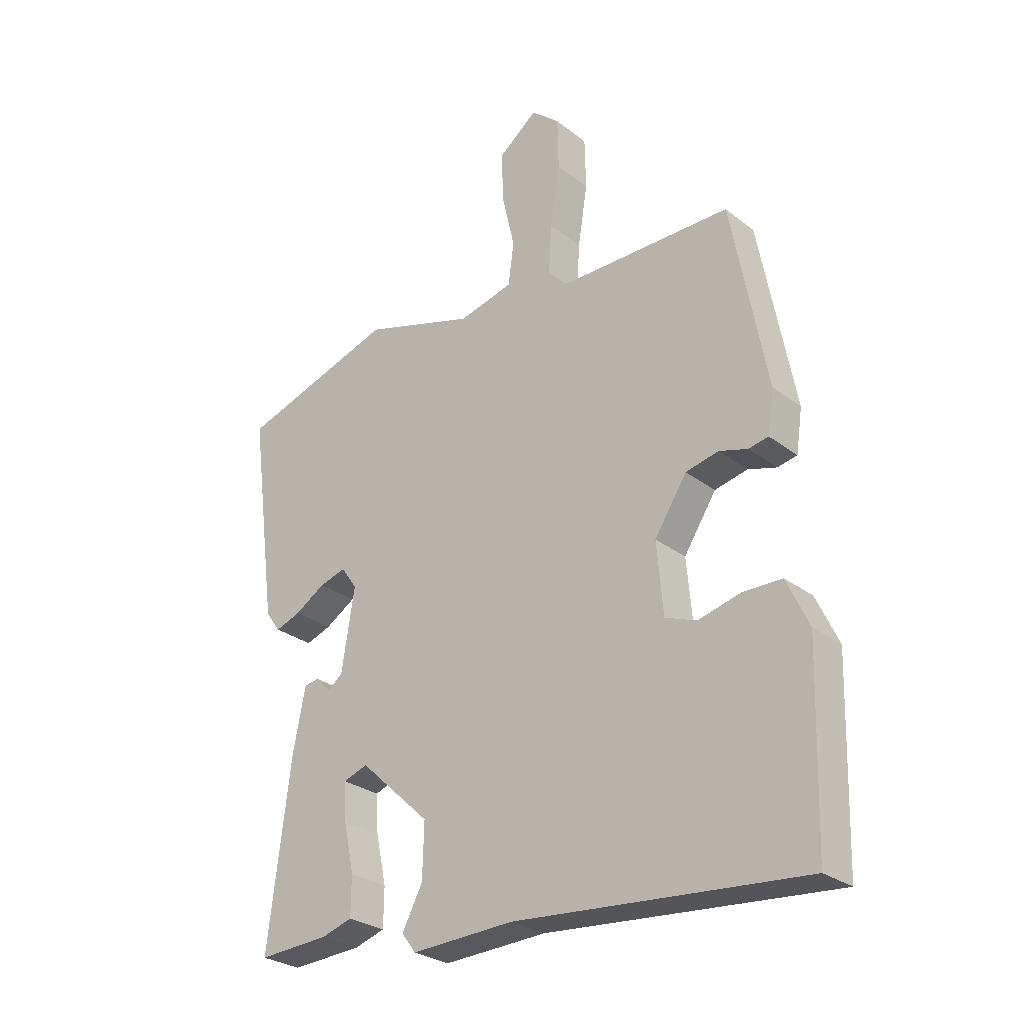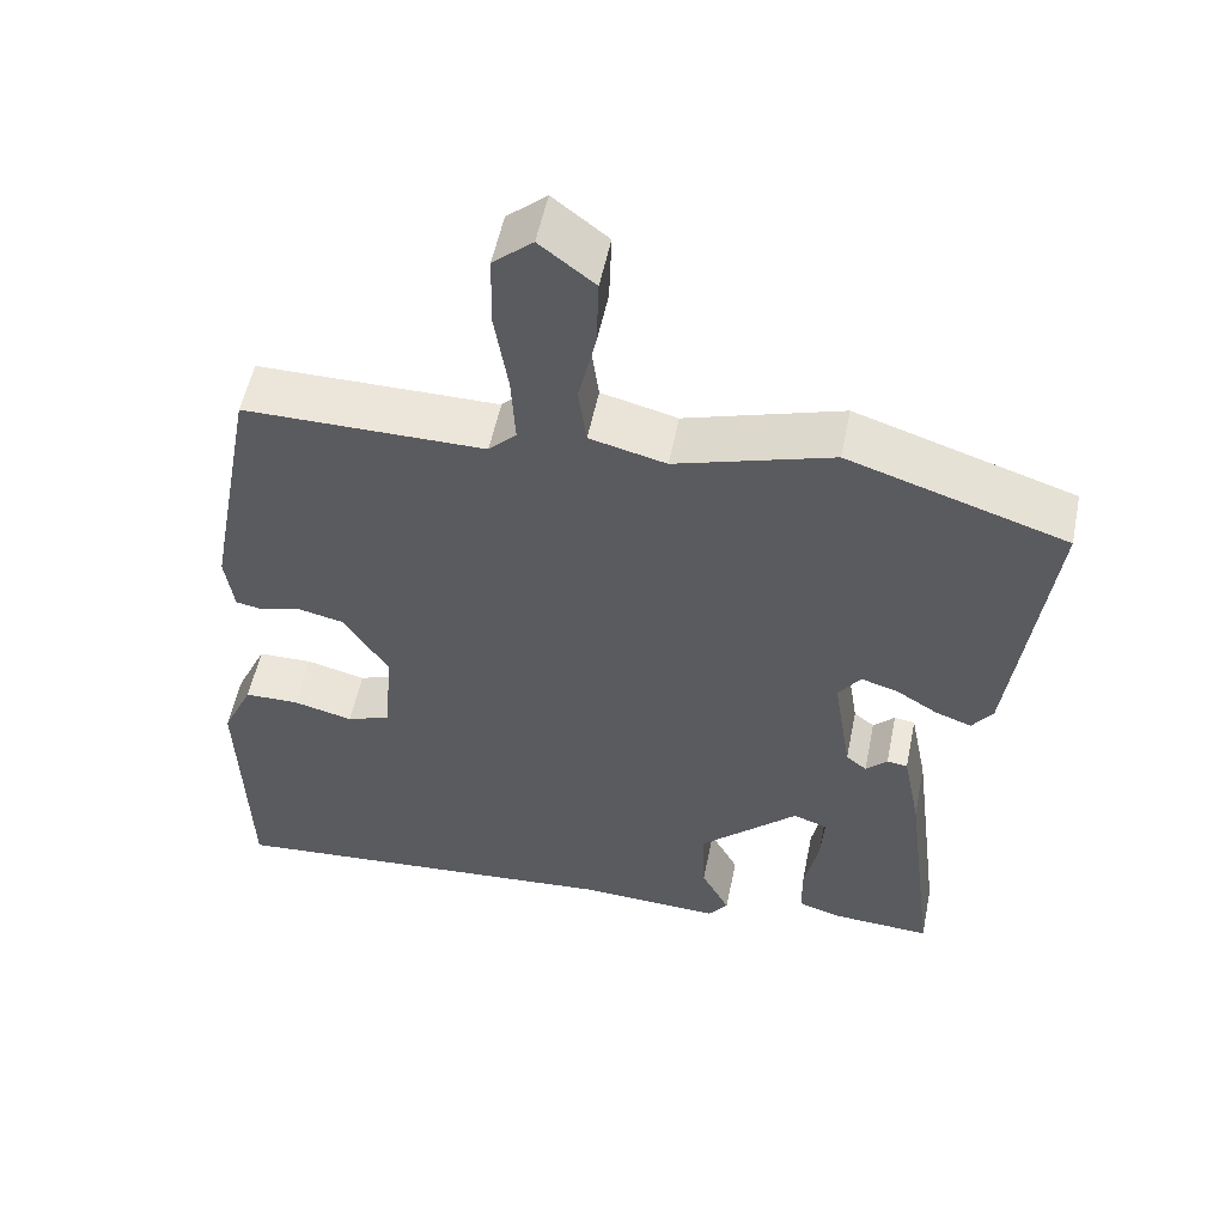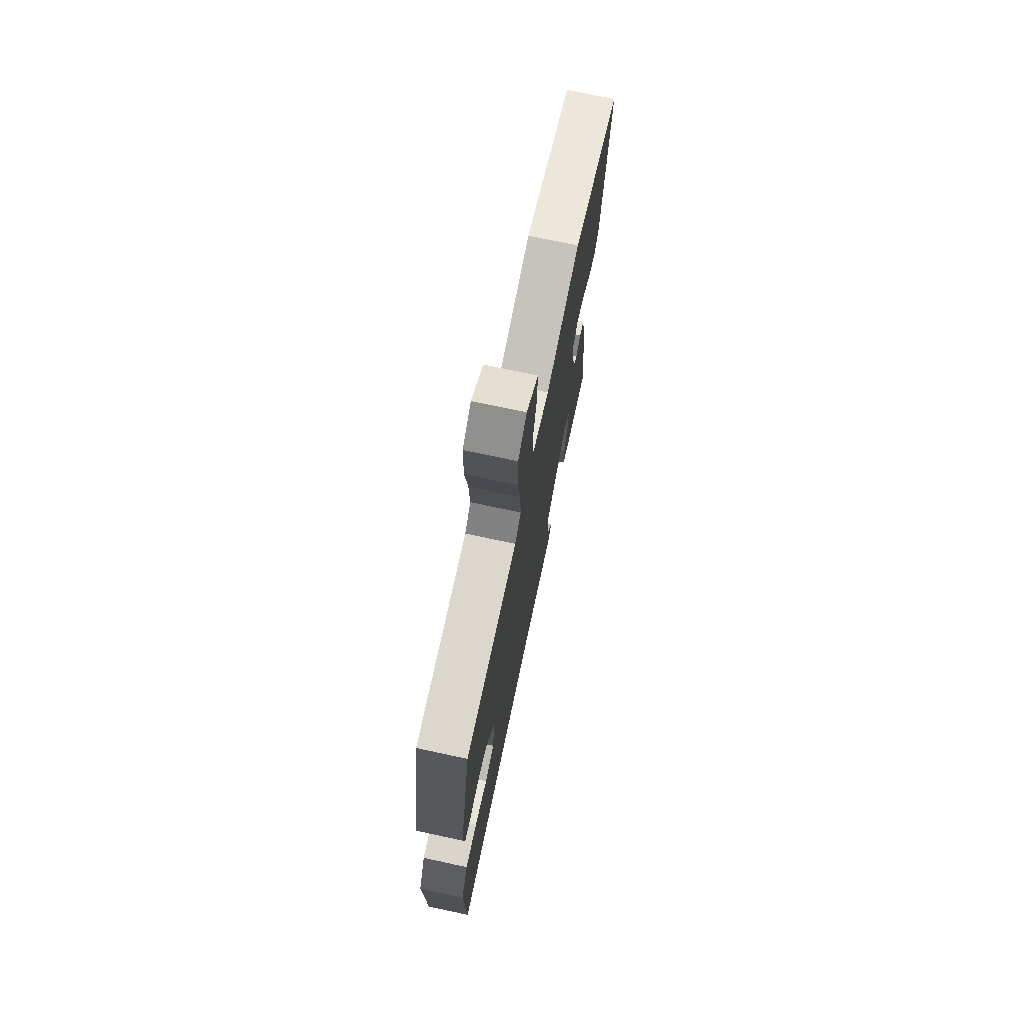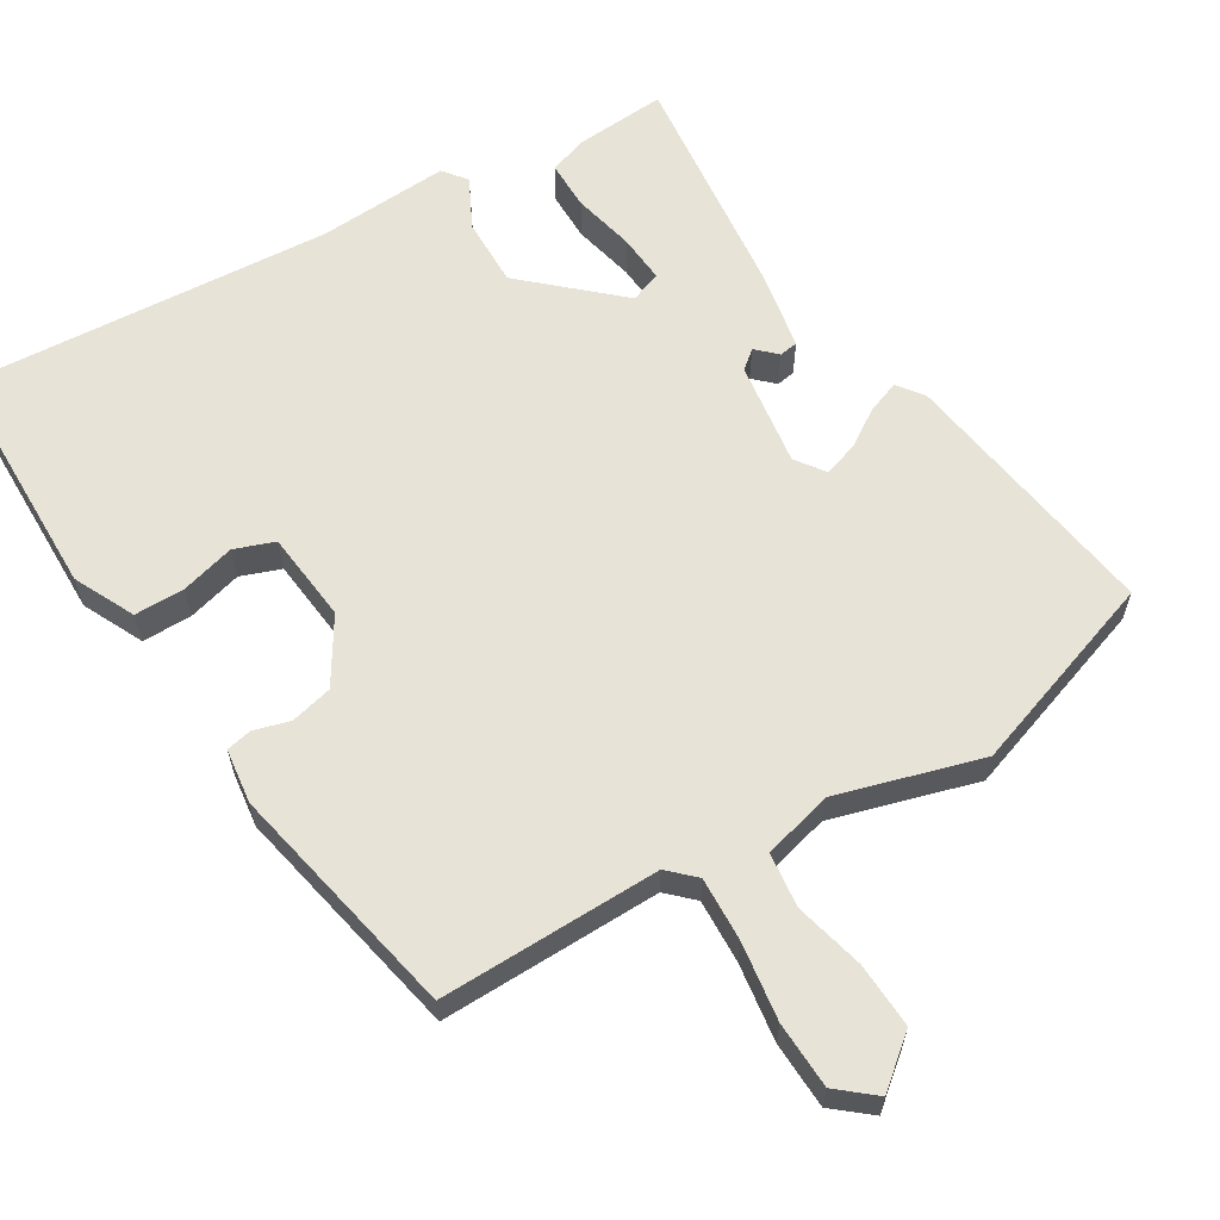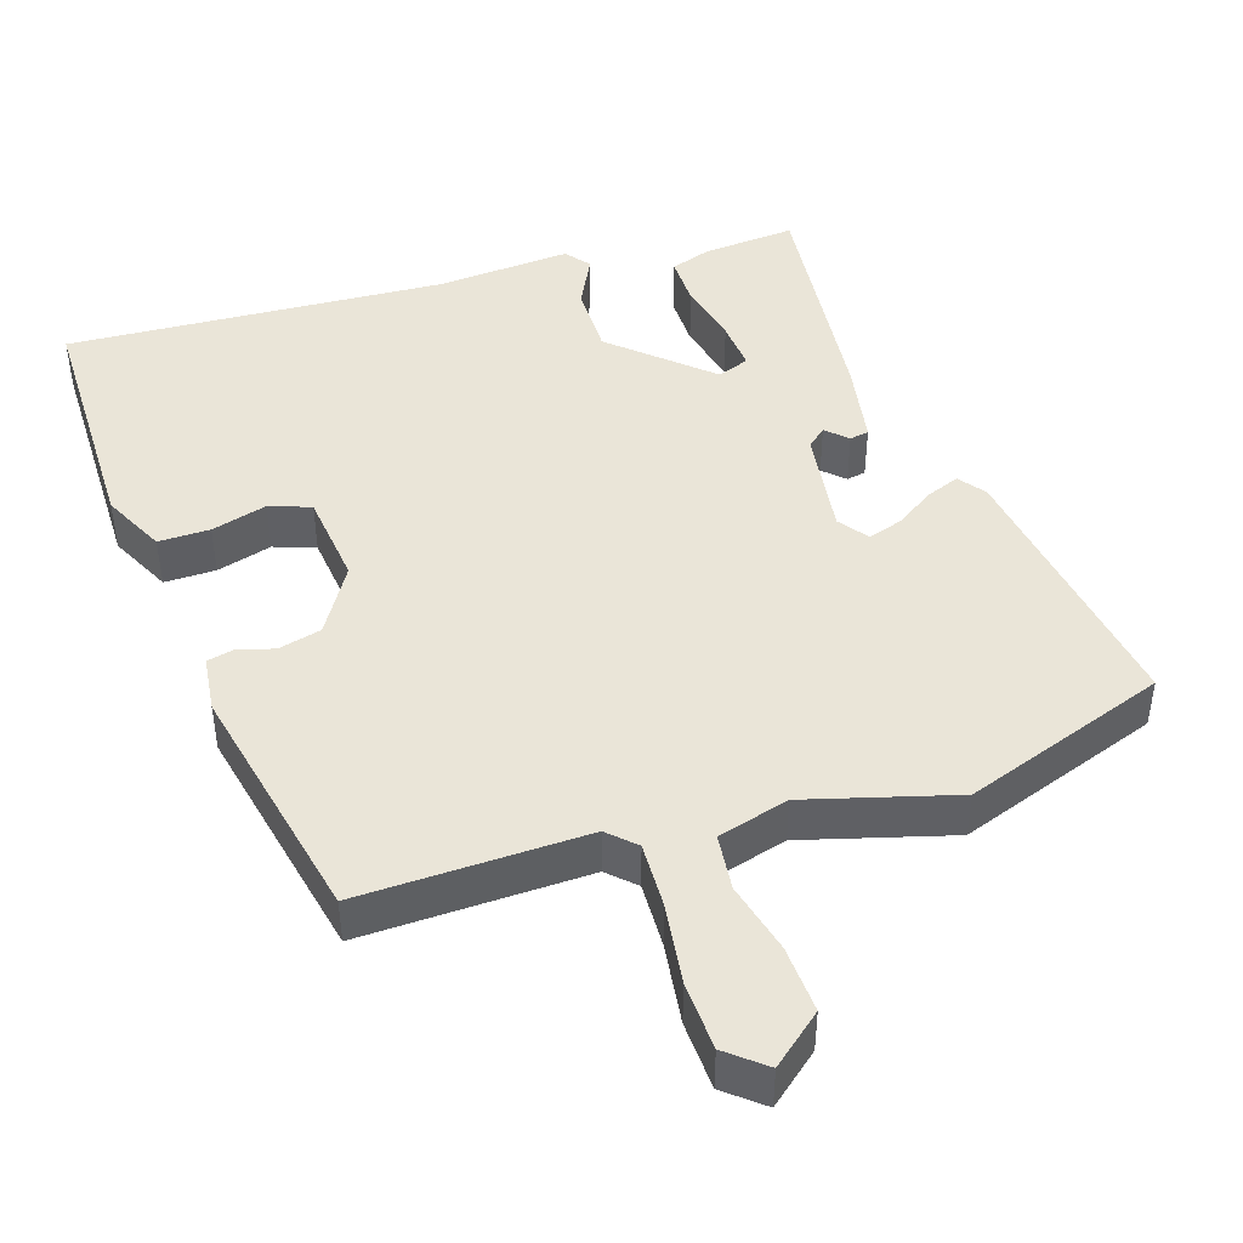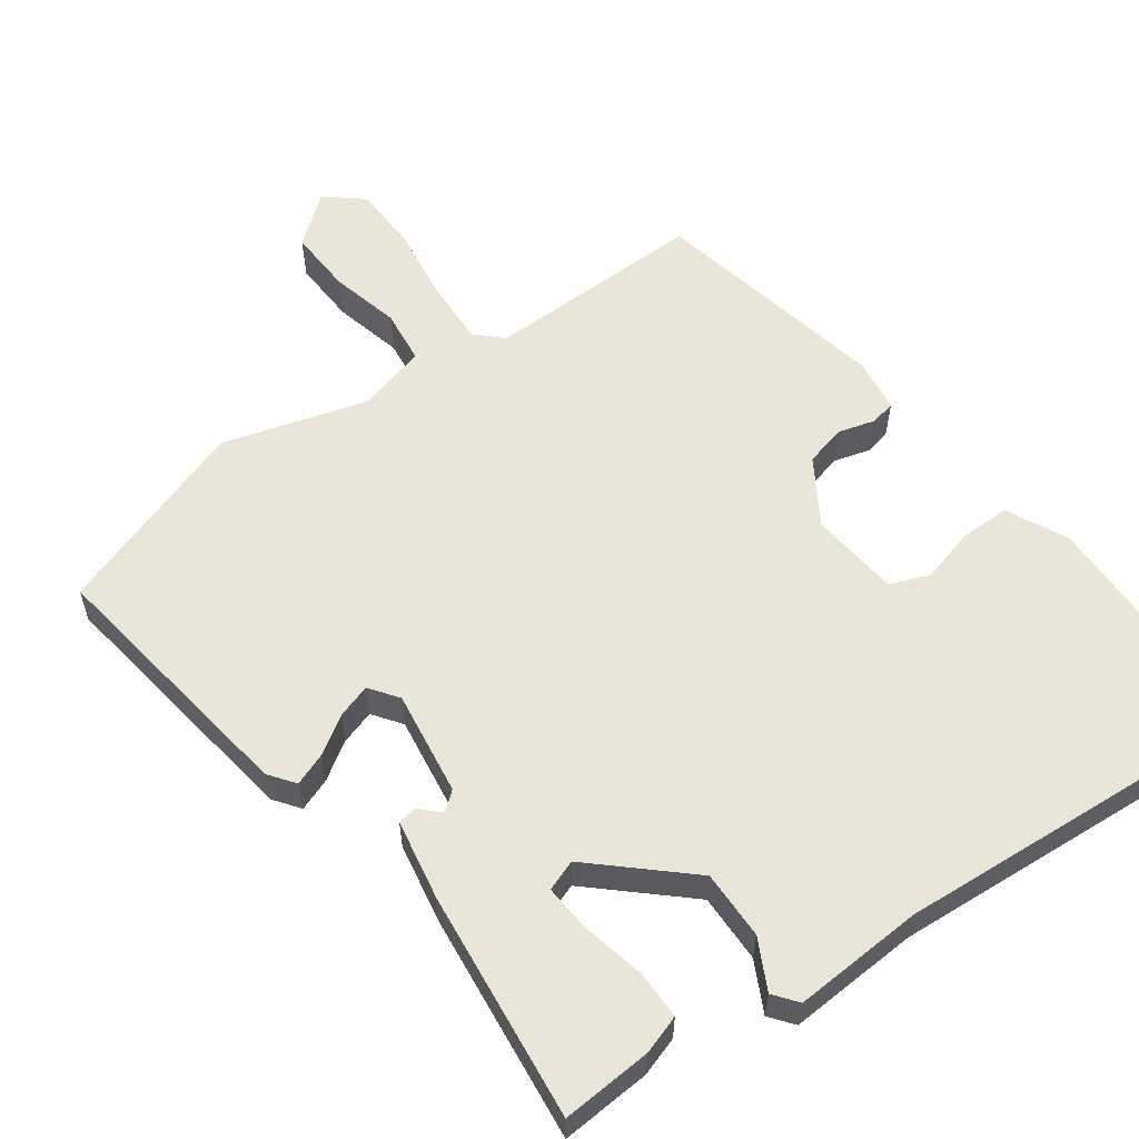
<metadata>
{"format":"obj","ext":"obj","renderer":"f3d","projection":"perspective","resolution":1024,"background":"white","views":[{"elev":-27.8,"azim":-139.3,"up":"+Z"},{"elev":54.4,"azim":11.5,"up":"+Z"},{"elev":73.4,"azim":-77.9,"up":"+Z"},{"elev":61.9,"azim":-32.1,"up":"+Y"},{"elev":45.0,"azim":-19.3,"up":"+Y"},{"elev":58.2,"azim":143.4,"up":"+Y"}]}
</metadata>
<code>
v 0.308 0.07 0.562
v 0.583 0.07 0.473
v 0.535 0.07 0.105
v 0.509 0.07 0.069
v 0.464 0.07 0.085
v 0.411 0.07 0.118
v 0.364 0.07 0.132
v 0.336 0.07 0.092
v 0.359 0.07 -0.052
v 0.385 0.07 -0.073
v 0.412 0.07 -0.046
v 0.438 0.07 -0.05
v 0.46 0.07 -0.161
v 0.5 0.07 -0.479
v 0.375 0.07 -0.472
v 0.321 0.07 -0.455
v 0.32 0.07 -0.387
v 0.338 0.07 -0.302
v 0.342 0.07 -0.235
v 0.299 0.07 -0.22
v 0.175 0.07 -0.336
v 0.178 0.07 -0.431
v 0.214 0.07 -0.499
v 0.189 0.07 -0.532
v 0.008 0.07 -0.524
v -0.499 0.07 -0.566
v -0.509 0.07 -0.235
v -0.47 0.07 -0.151
v -0.401 0.07 -0.15
v -0.326 0.07 -0.169
v -0.271 0.07 -0.148
v -0.26 0.07 -0.023
v -0.317 0.07 0.065
v -0.375 0.07 0.078
v -0.425 0.07 0.063
v -0.46 0.07 0.07
v -0.471 0.07 0.145
v -0.409 0.07 0.475
v -0.105 0.07 0.475
v -0.07 0.07 0.51
v -0.075 0.07 0.598
v -0.092 0.07 0.705
v -0.09 0.07 0.797
v -0.04 0.07 0.84
v 0.029 0.07 0.786
v 0.026 0.07 0.696
v 0.004 0.07 0.6
v 0.014 0.07 0.525
v 0.11 0.07 0.501
v 0.308 0 0.562
v 0.583 0 0.473
v 0.535 0 0.105
v 0.509 0 0.069
v 0.464 0 0.085
v 0.411 0 0.118
v 0.364 0 0.132
v 0.336 0 0.092
v 0.359 0 -0.052
v 0.385 0 -0.073
v 0.412 0 -0.046
v 0.438 0 -0.05
v 0.46 0 -0.161
v 0.5 0 -0.479
v 0.375 0 -0.472
v 0.321 0 -0.455
v 0.32 0 -0.387
v 0.338 0 -0.302
v 0.342 0 -0.235
v 0.299 0 -0.22
v 0.175 0 -0.336
v 0.178 0 -0.431
v 0.214 0 -0.499
v 0.189 0 -0.532
v 0.008 0 -0.524
v -0.499 0 -0.566
v -0.509 0 -0.235
v -0.47 0 -0.151
v -0.401 0 -0.15
v -0.326 0 -0.169
v -0.271 0 -0.148
v -0.26 0 -0.023
v -0.317 0 0.065
v -0.375 0 0.078
v -0.425 0 0.063
v -0.46 0 0.07
v -0.471 0 0.145
v -0.409 0 0.475
v -0.105 0 0.475
v -0.07 0 0.51
v -0.075 0 0.598
v -0.092 0 0.705
v -0.09 0 0.797
v -0.04 0 0.84
v 0.029 0 0.786
v 0.026 0 0.696
v 0.004 0 0.6
v 0.014 0 0.525
v 0.11 0 0.501
f 45 46 47
f 44 45 47
f 43 44 47
f 42 43 47
f 41 42 47
f 40 41 47 48
f 39 40 48 49
f 37 38 39
f 36 37 39
f 35 36 39
f 34 35 39
f 33 34 39 49
f 28 29 30
f 27 28 30
f 26 27 30
f 25 26 30
f 25 30 31
f 24 25 31
f 23 24 31
f 22 23 31
f 21 22 31 32
f 16 17 18
f 15 16 18
f 14 15 18
f 13 14 18
f 12 13 18
f 11 12 18
f 10 11 18 19
f 9 10 19 20
f 4 5 6
f 3 4 6
f 2 3 6
f 1 2 6
f 49 1 6
f 49 6 7
f 32 33 49
f 21 32 49
f 20 21 49
f 9 20 49
f 8 9 49
f 7 8 49
f 96 95 94
f 96 94 93
f 96 93 92
f 96 92 91
f 96 91 90
f 97 96 90 89
f 98 97 89 88
f 88 87 86
f 88 86 85
f 88 85 84
f 88 84 83
f 98 88 83 82
f 79 78 77
f 79 77 76
f 79 76 75
f 79 75 74
f 80 79 74
f 80 74 73
f 80 73 72
f 80 72 71
f 81 80 71 70
f 67 66 65
f 67 65 64
f 67 64 63
f 67 63 62
f 67 62 61
f 67 61 60
f 68 67 60 59
f 69 68 59 58
f 55 54 53
f 55 53 52
f 55 52 51
f 55 51 50
f 55 50 98
f 56 55 98
f 98 82 81
f 98 81 70
f 98 70 69
f 98 69 58
f 98 58 57
f 98 57 56
f 1 50 51 2
f 2 51 52 3
f 3 52 53 4
f 4 53 54 5
f 5 54 55 6
f 6 55 56 7
f 7 56 57 8
f 8 57 58 9
f 9 58 59 10
f 10 59 60 11
f 11 60 61 12
f 12 61 62 13
f 13 62 63 14
f 14 63 64 15
f 15 64 65 16
f 16 65 66 17
f 17 66 67 18
f 18 67 68 19
f 19 68 69 20
f 20 69 70 21
f 21 70 71 22
f 22 71 72 23
f 23 72 73 24
f 24 73 74 25
f 25 74 75 26
f 26 75 76 27
f 27 76 77 28
f 28 77 78 29
f 29 78 79 30
f 30 79 80 31
f 31 80 81 32
f 32 81 82 33
f 33 82 83 34
f 34 83 84 35
f 35 84 85 36
f 36 85 86 37
f 37 86 87 38
f 38 87 88 39
f 39 88 89 40
f 40 89 90 41
f 41 90 91 42
f 42 91 92 43
f 43 92 93 44
f 44 93 94 45
f 45 94 95 46
f 46 95 96 47
f 47 96 97 48
f 48 97 98 49
f 49 98 50 1

</code>
